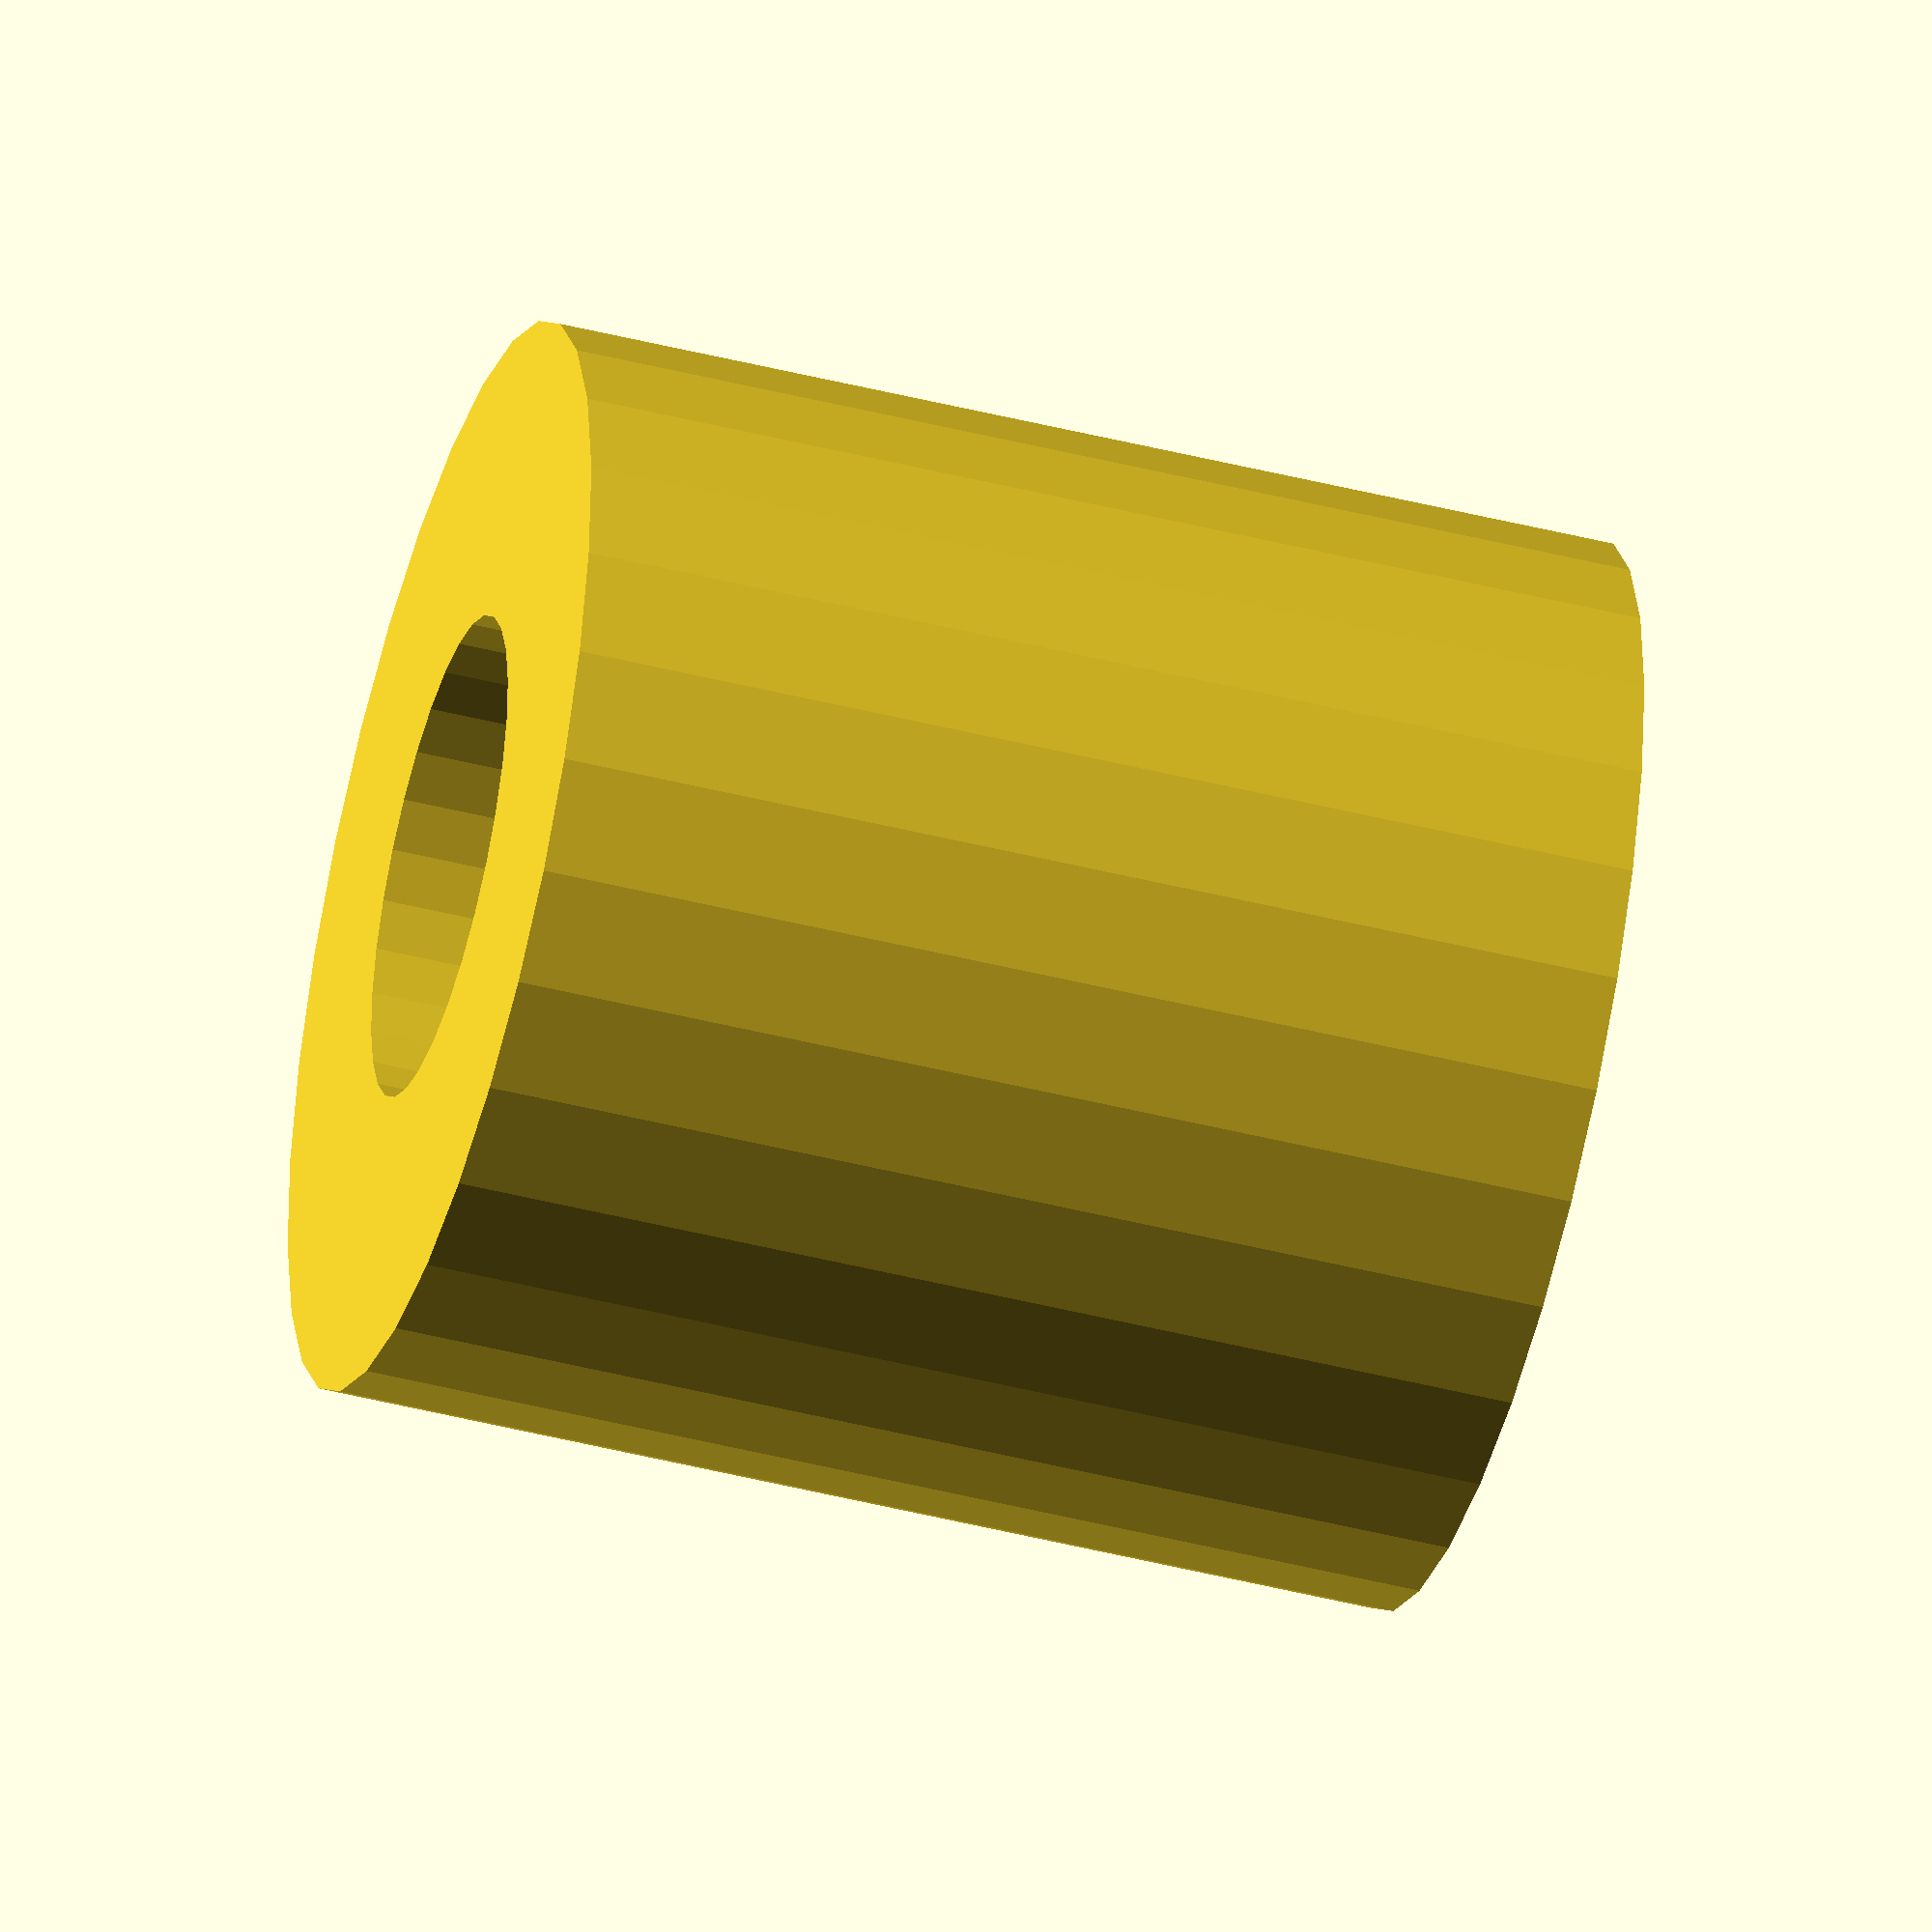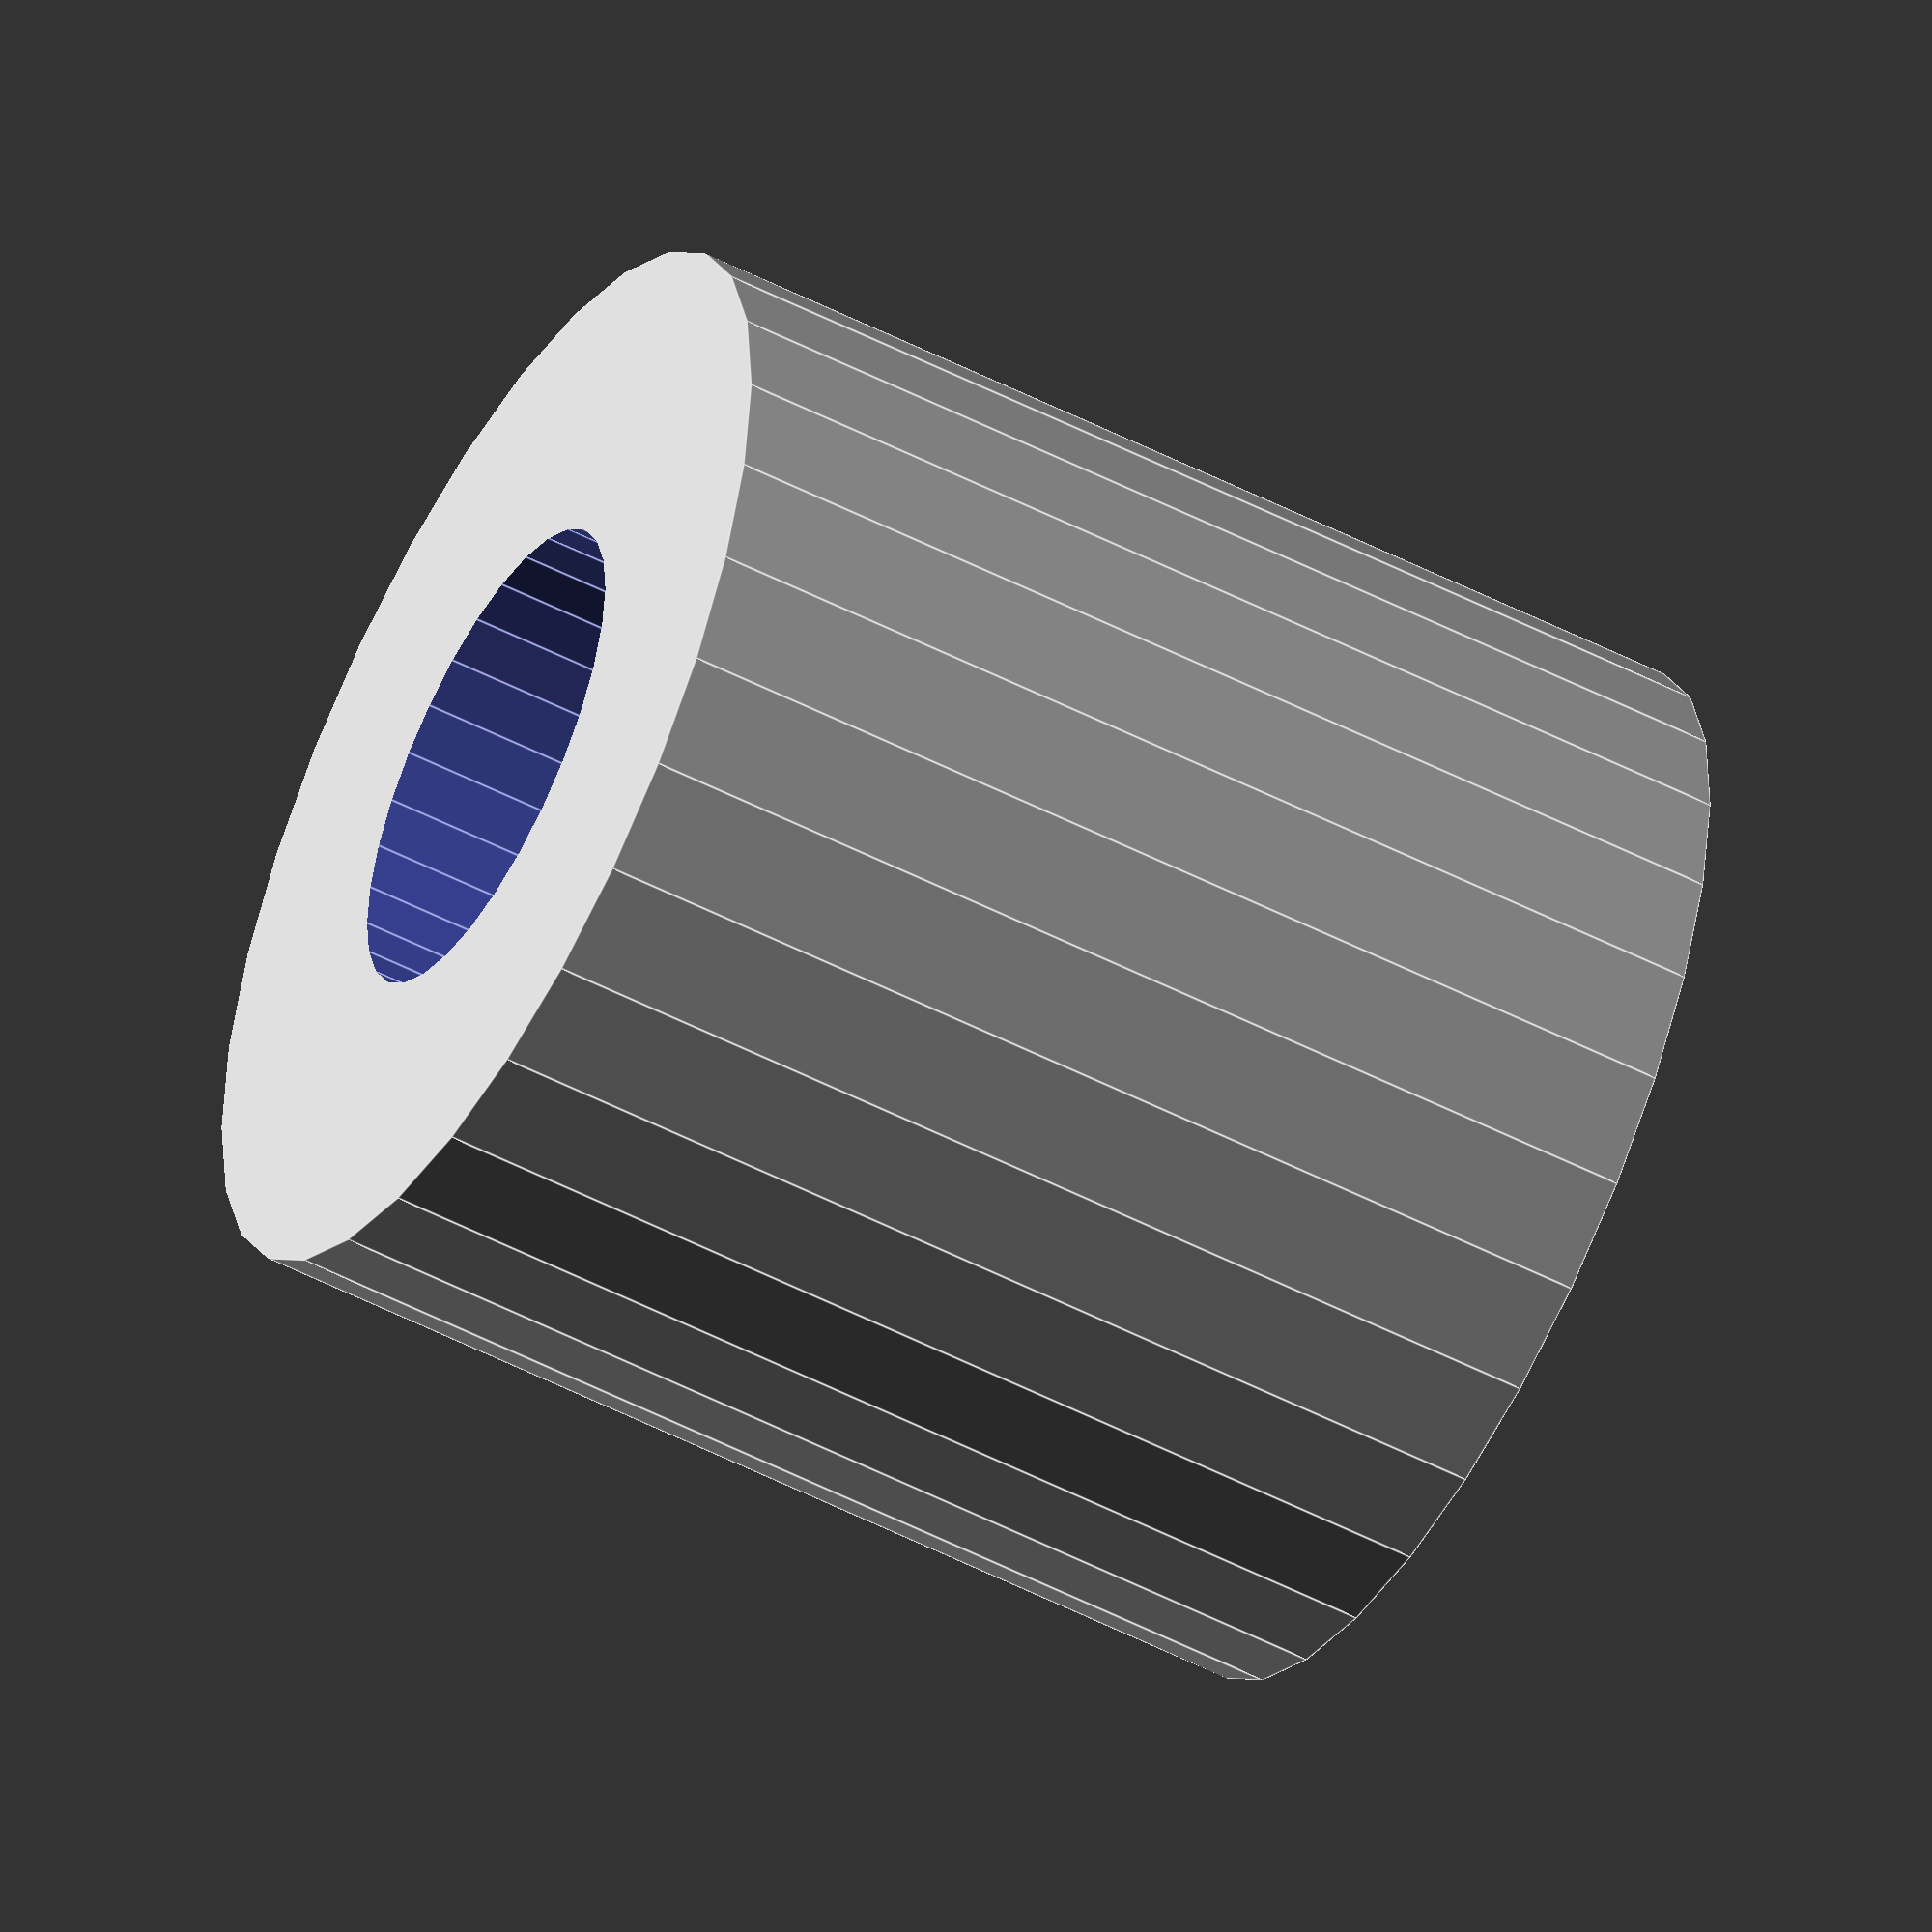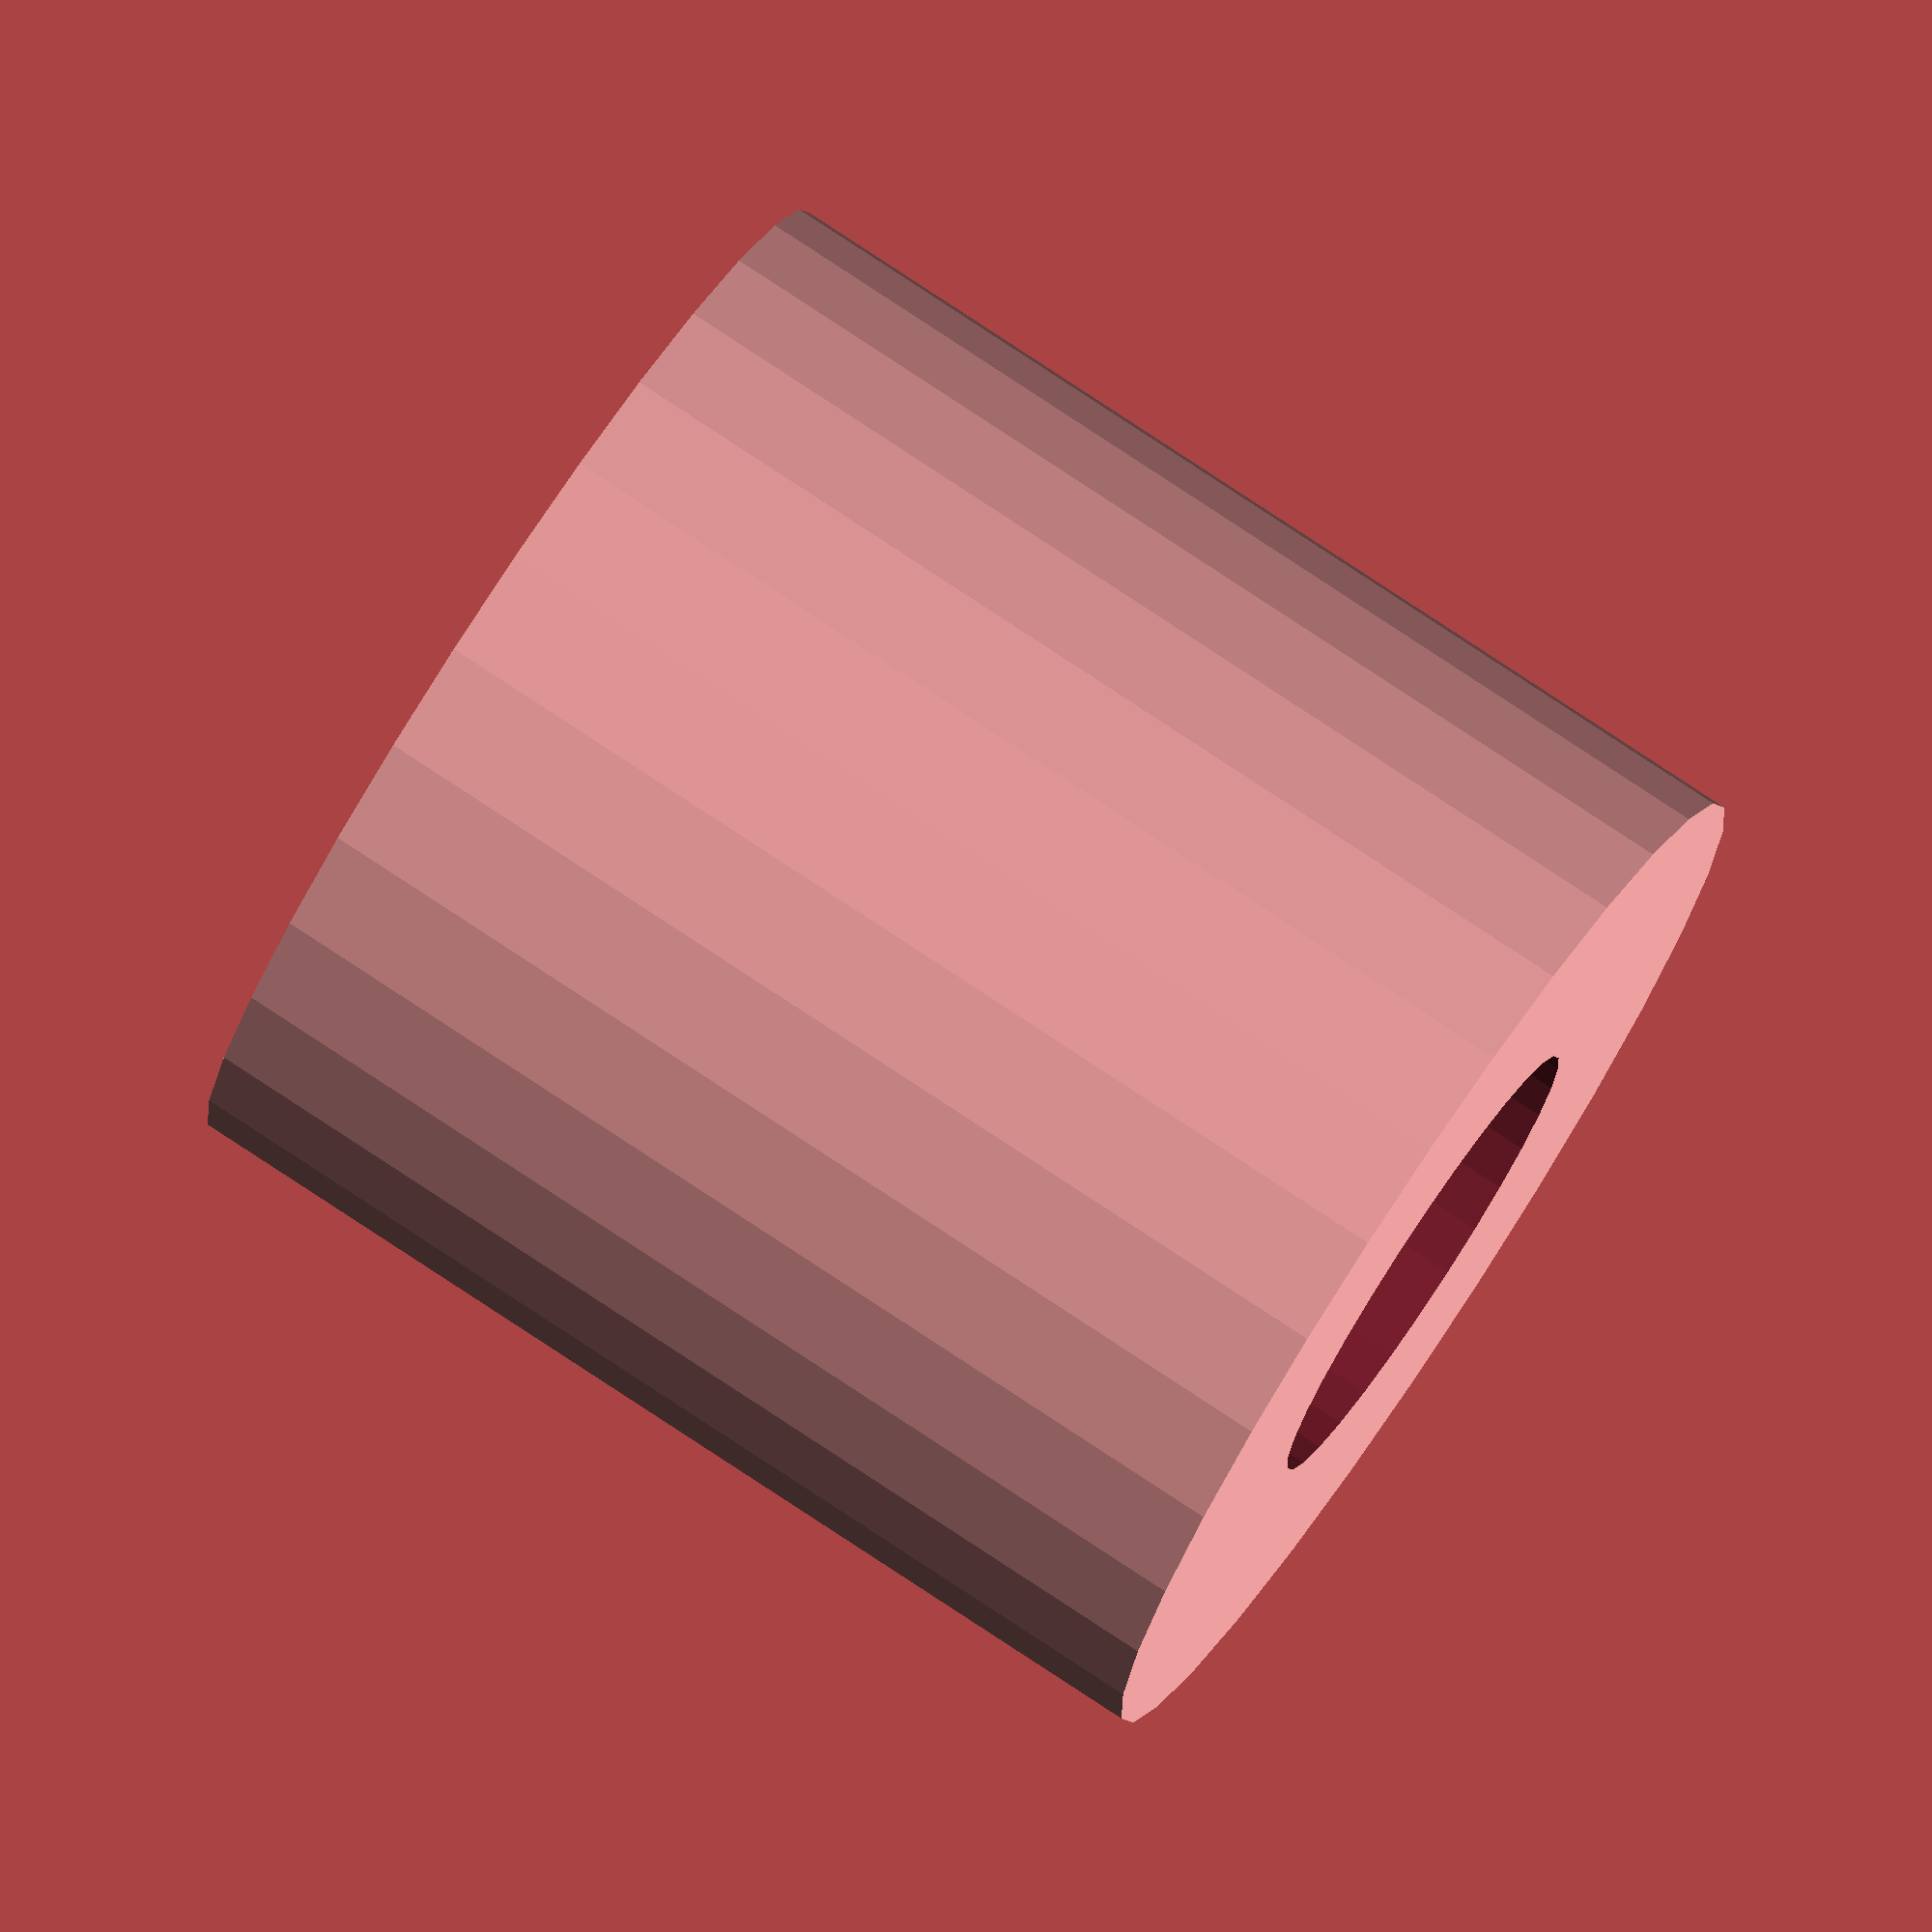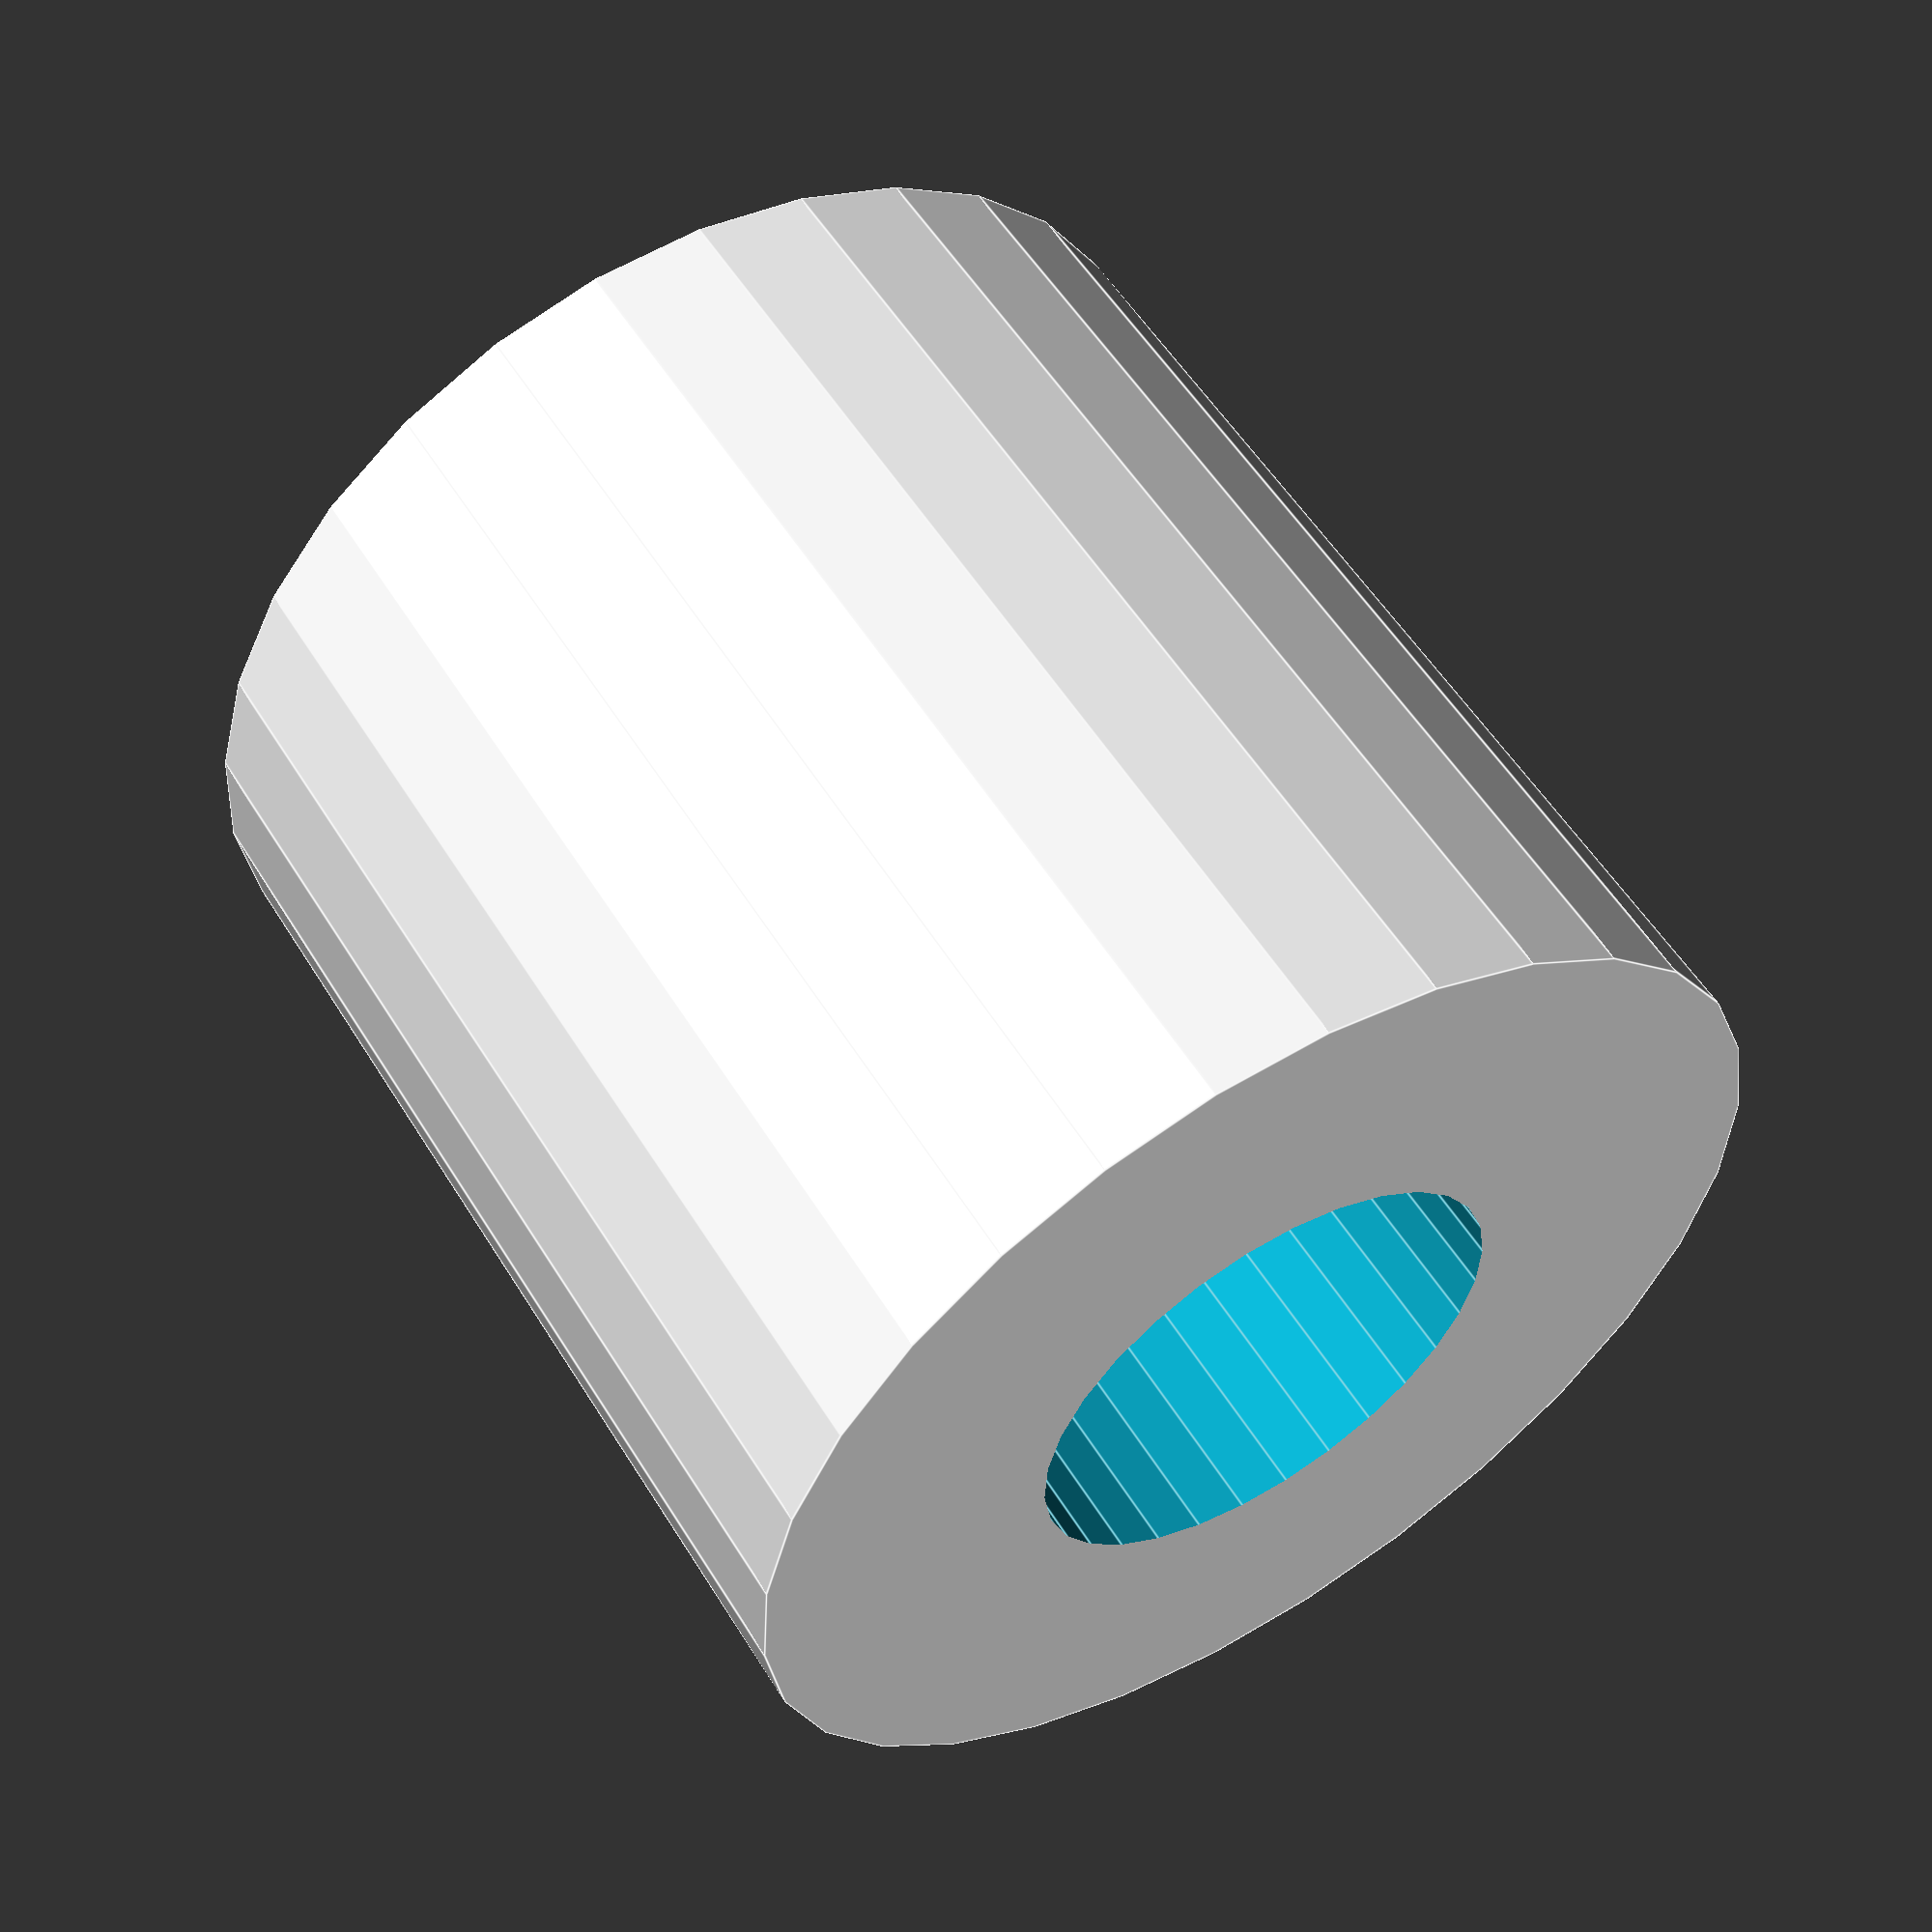
<openscad>
// parametric round plain washer

outside_diameter = 10.0;
inside_diameter = 4.5;
height = 10.0;

module washer() {
	translate([0,0,height/2]) {
		difference() {
			cylinder(h=height, r1=outside_diameter/2, r2=outside_diameter/2, center=true, $fn=outside_diameter*3);
			translate([0,0,-2])
				cylinder(h=height+5, r1=inside_diameter/2, r2=inside_diameter/2, center=true, $fn=outside_diameter*3);
		}
	}
}

washer();
</openscad>
<views>
elev=226.3 azim=169.3 roll=286.1 proj=o view=wireframe
elev=52.5 azim=349.6 roll=61.1 proj=o view=edges
elev=280.9 azim=52.5 roll=123.5 proj=o view=wireframe
elev=125.0 azim=62.8 roll=31.2 proj=p view=edges
</views>
